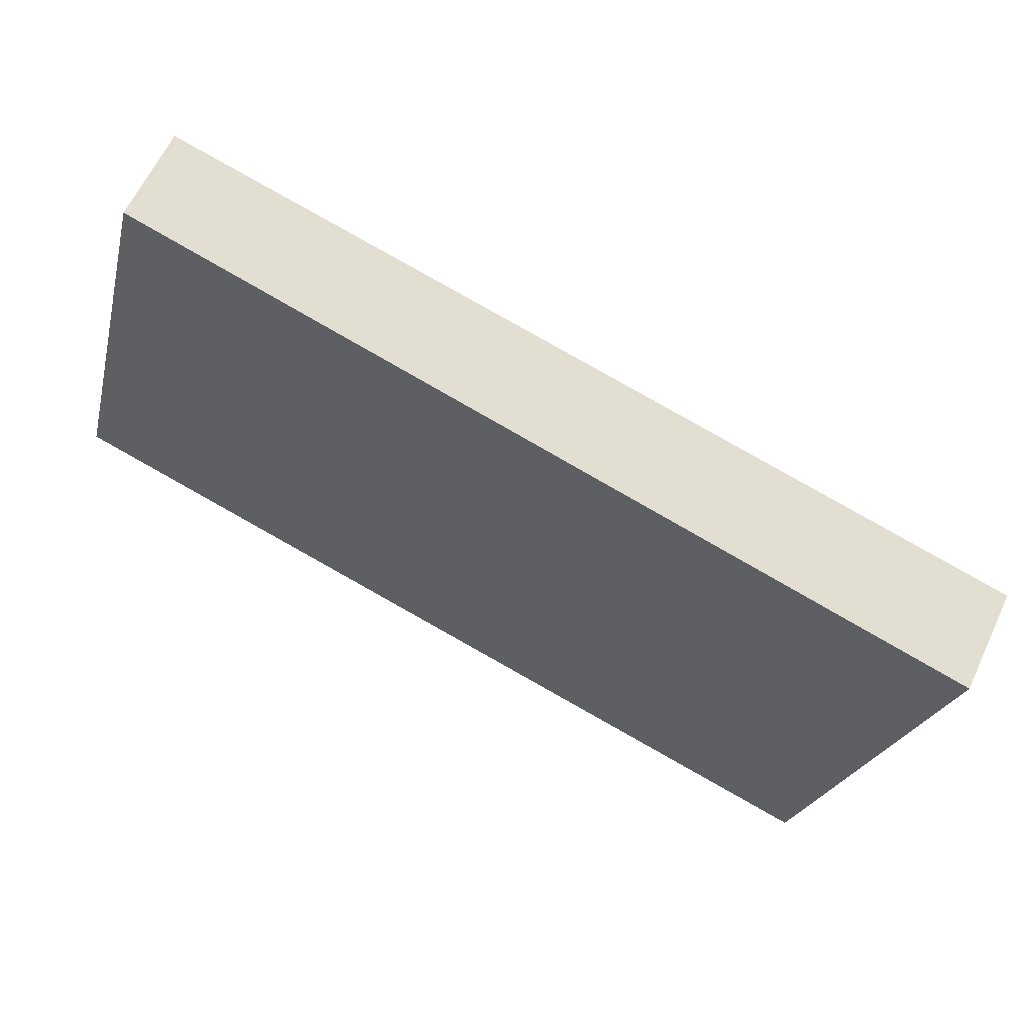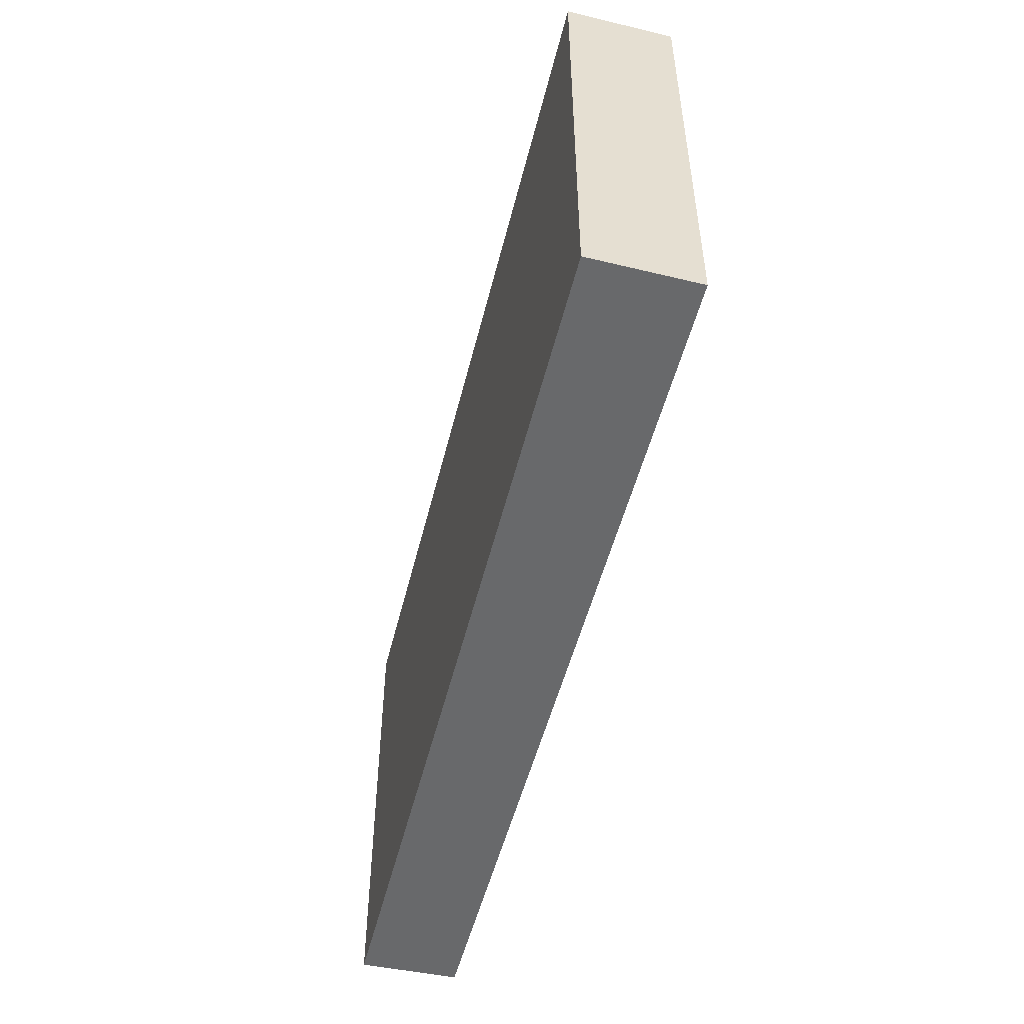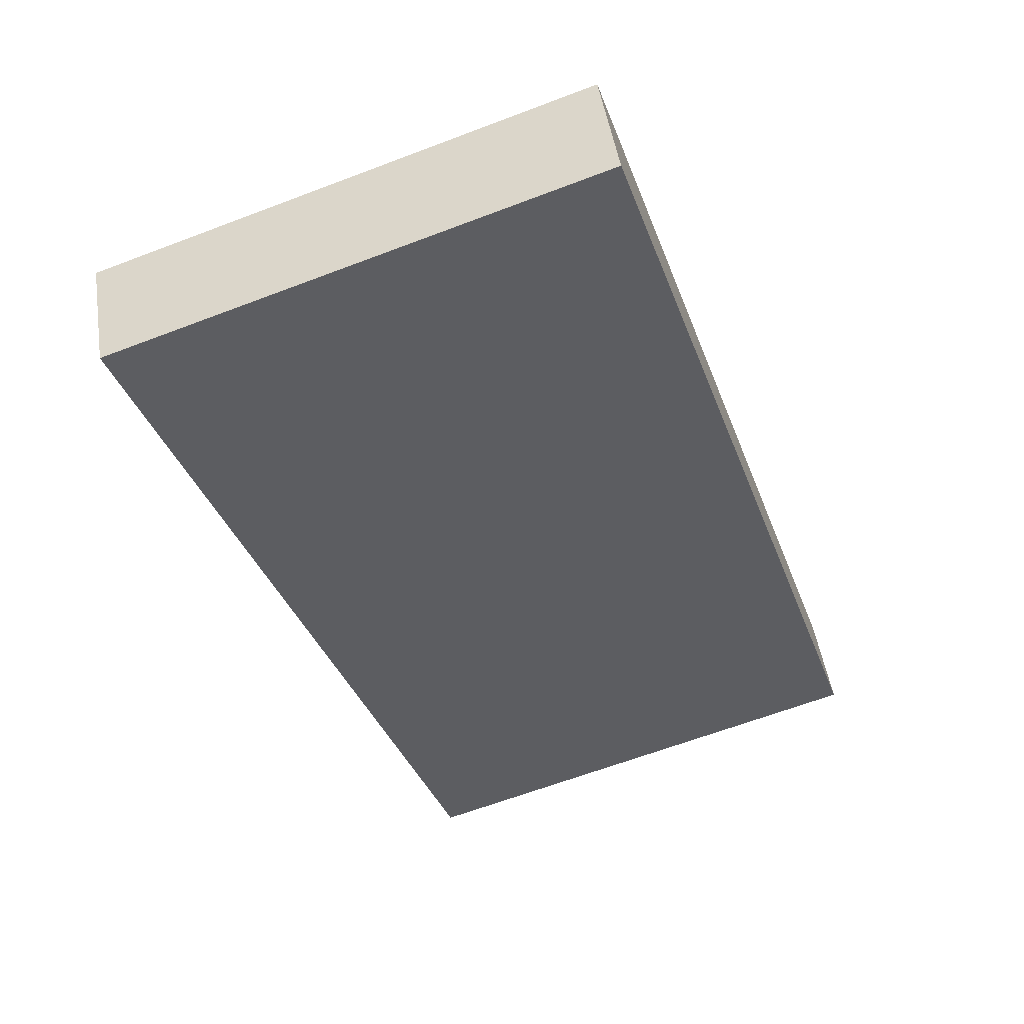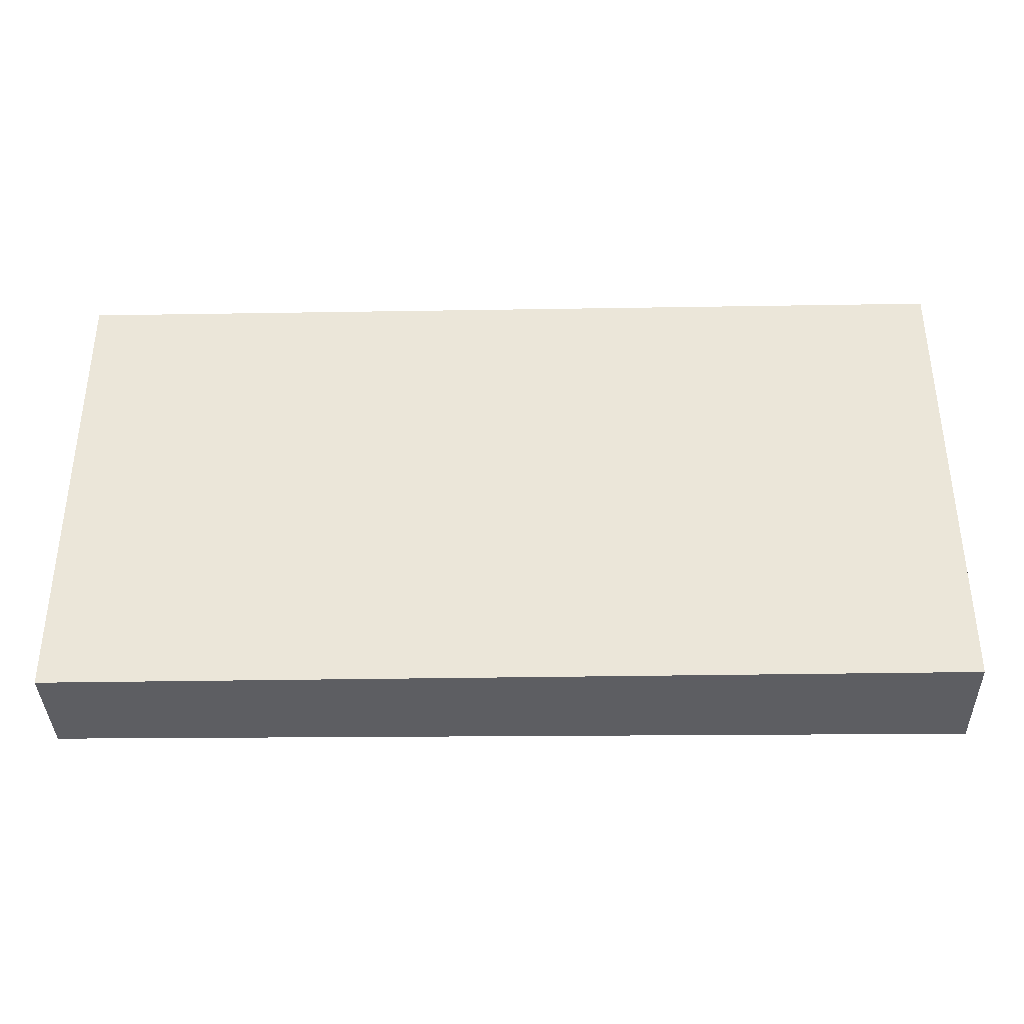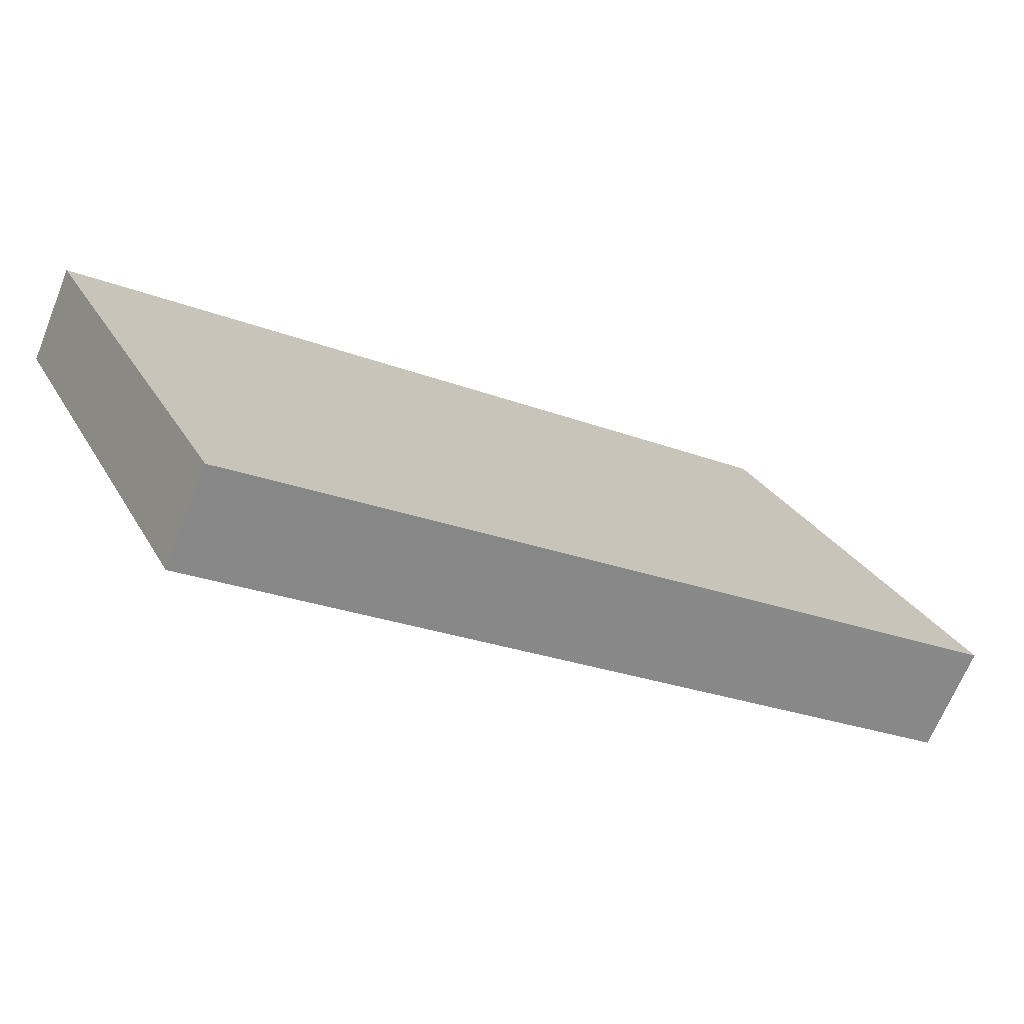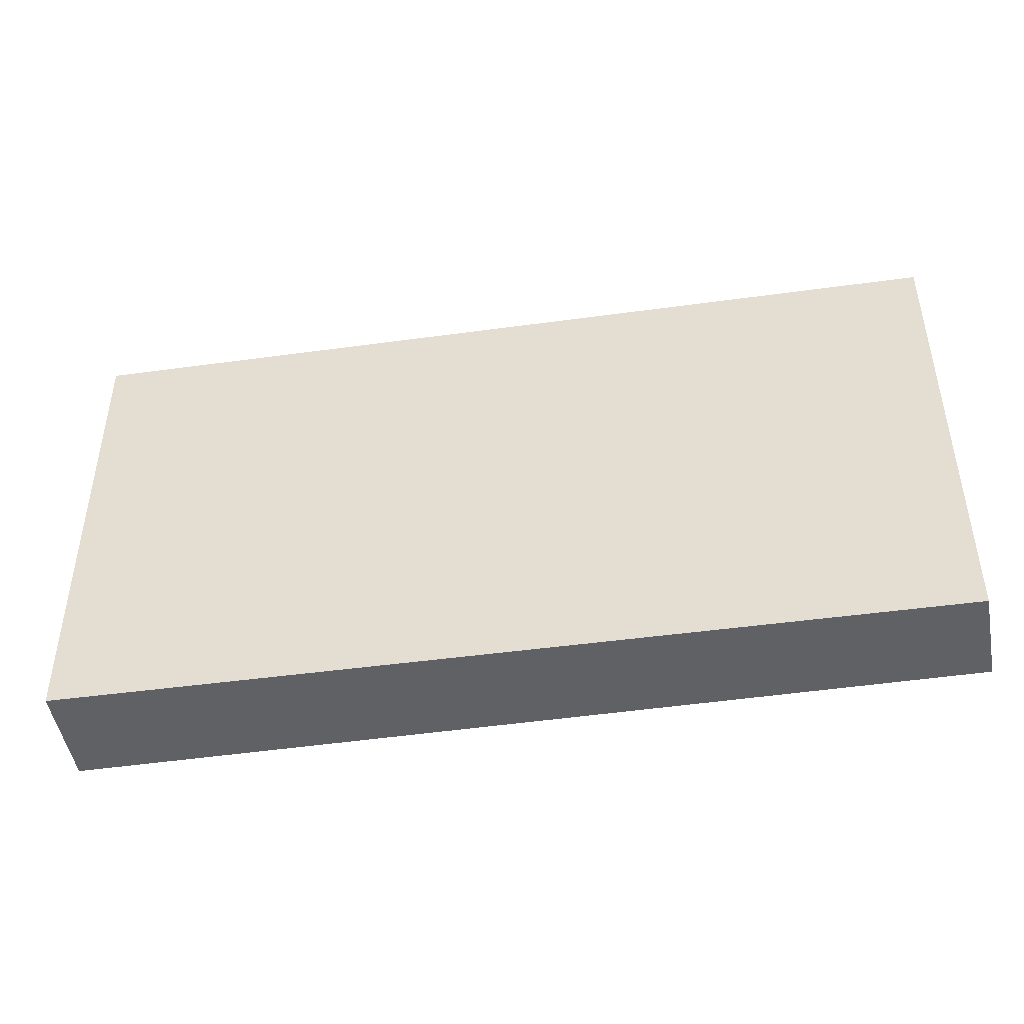
<metadata>
{"format":"obj","ext":"obj","renderer":"f3d","projection":"perspective","resolution":1024,"background":"white","views":[{"elev":-23.8,"azim":-13.5,"up":"+Z"},{"elev":-52.6,"azim":101.9,"up":"+Y"},{"elev":-64.4,"azim":110.9,"up":"+Z"},{"elev":-38.6,"azim":26.9,"up":"+Y"},{"elev":27.7,"azim":-24.3,"up":"+Z"},{"elev":-46.0,"azim":-144.7,"up":"+Y"}]}
</metadata>
<code>
v  0 3.378 2.068e-16
v  5.939 3.378 -2.095
v  5.602 3.378 -2.77
v  3.214 3.378 -0.782
v  0.283 3.378 0.631
v  5.939 1.283e-16 -2.095
v  5.602 1.696e-16 -2.77
v  0 0 0
v  0.283 -3.864e-17 0.631
v  3.214 4.788e-17 -0.782
g defaultobject
f 1 2 3
f 2 1 4
f 4 1 5
f 6 3 2
f 3 6 7
f 7 1 3
f 1 7 8
f 8 5 1
f 5 8 9
f 4 6 2
f 6 4 5
f 6 5 10
f 10 5 9
f 10 7 6
f 7 10 8
f 8 10 9

</code>
